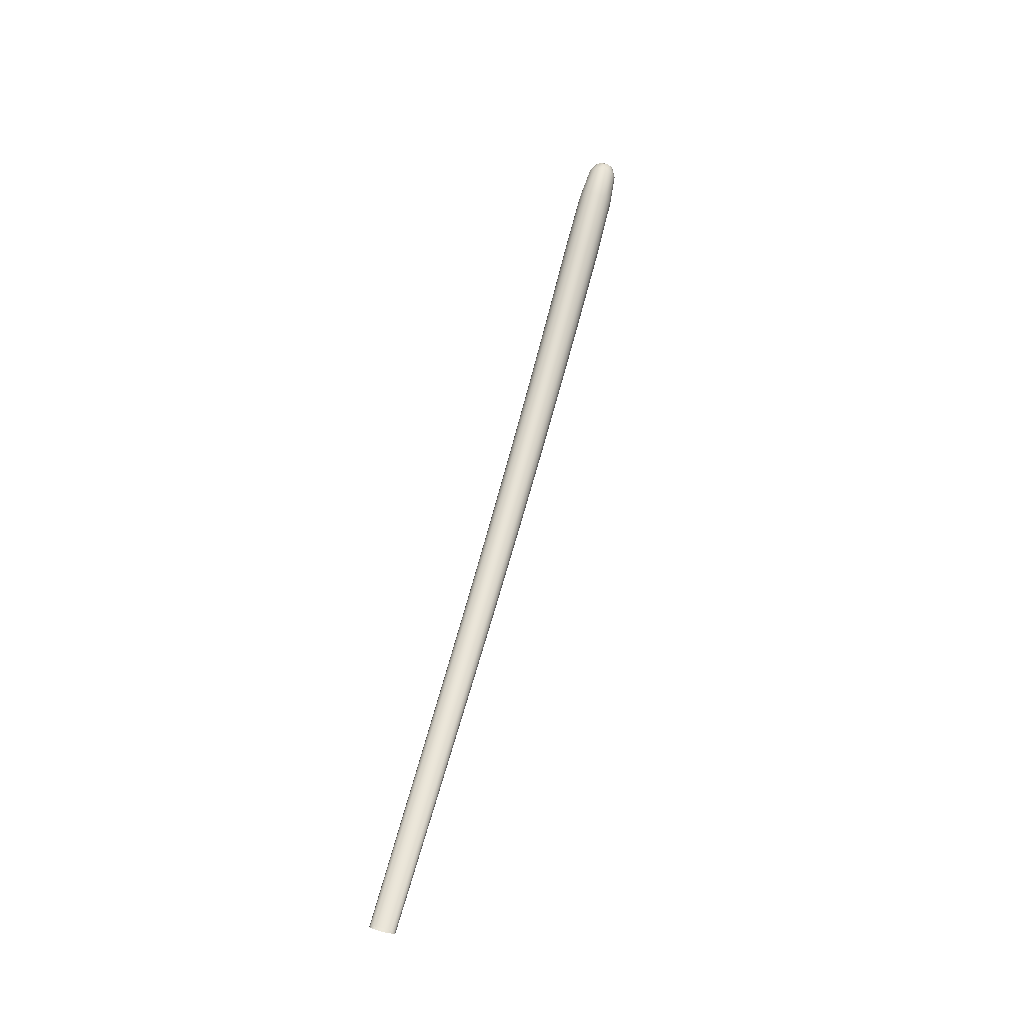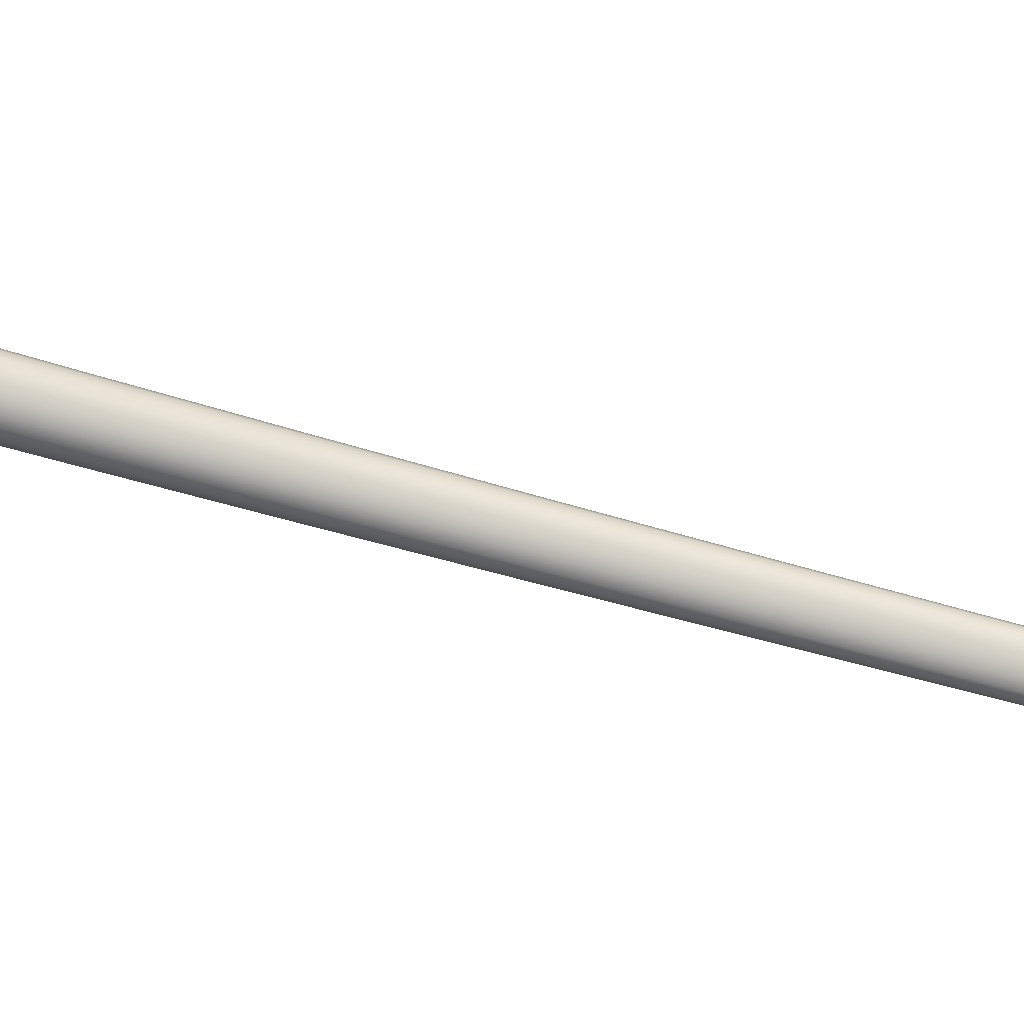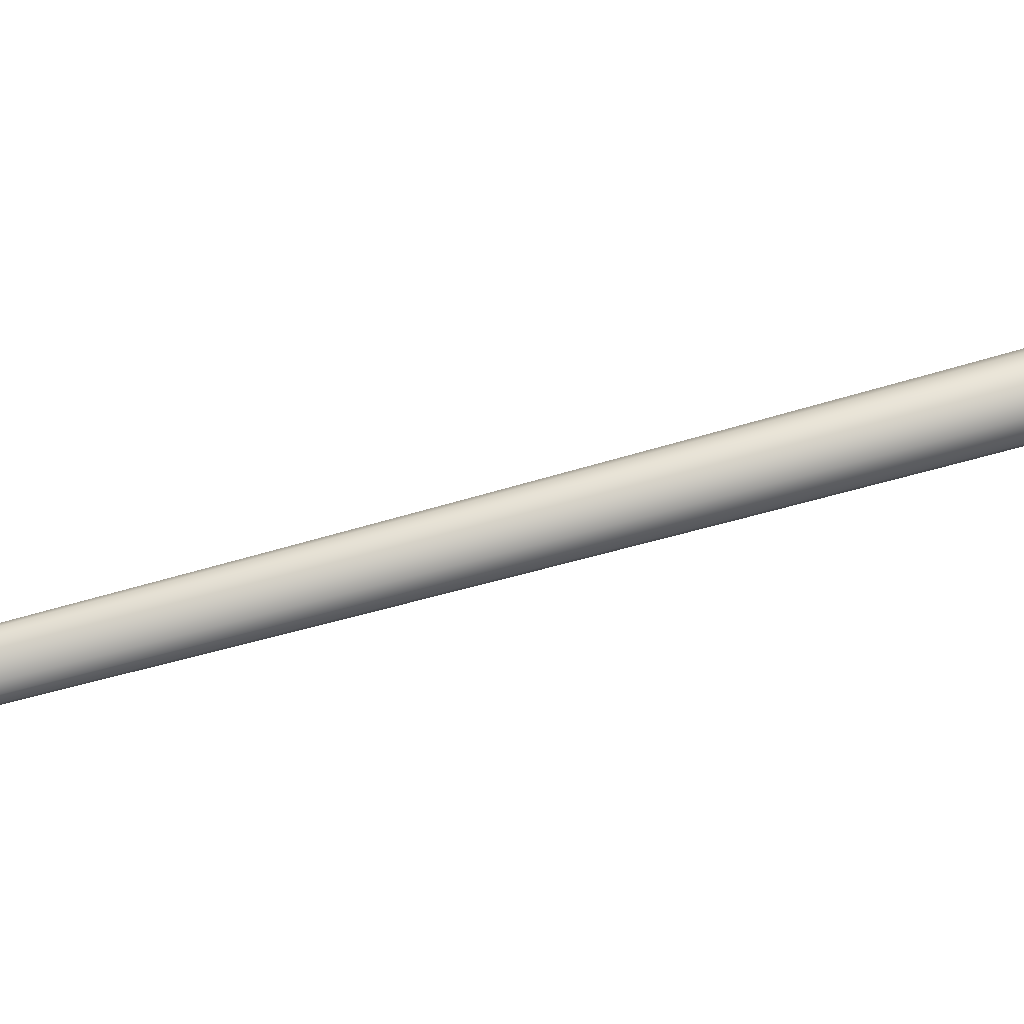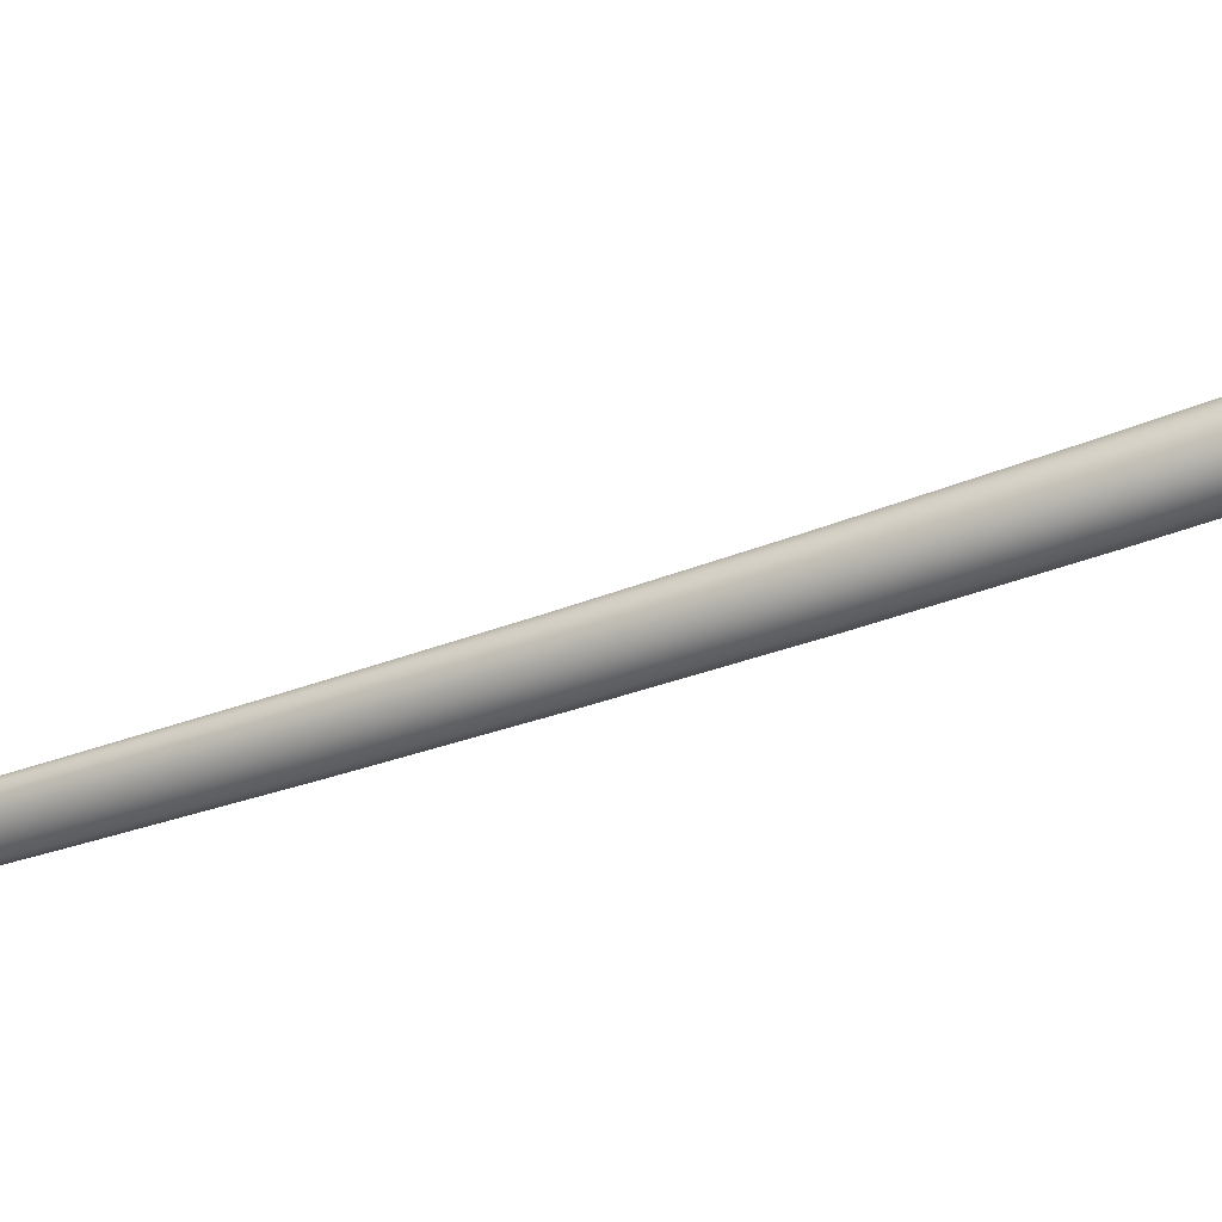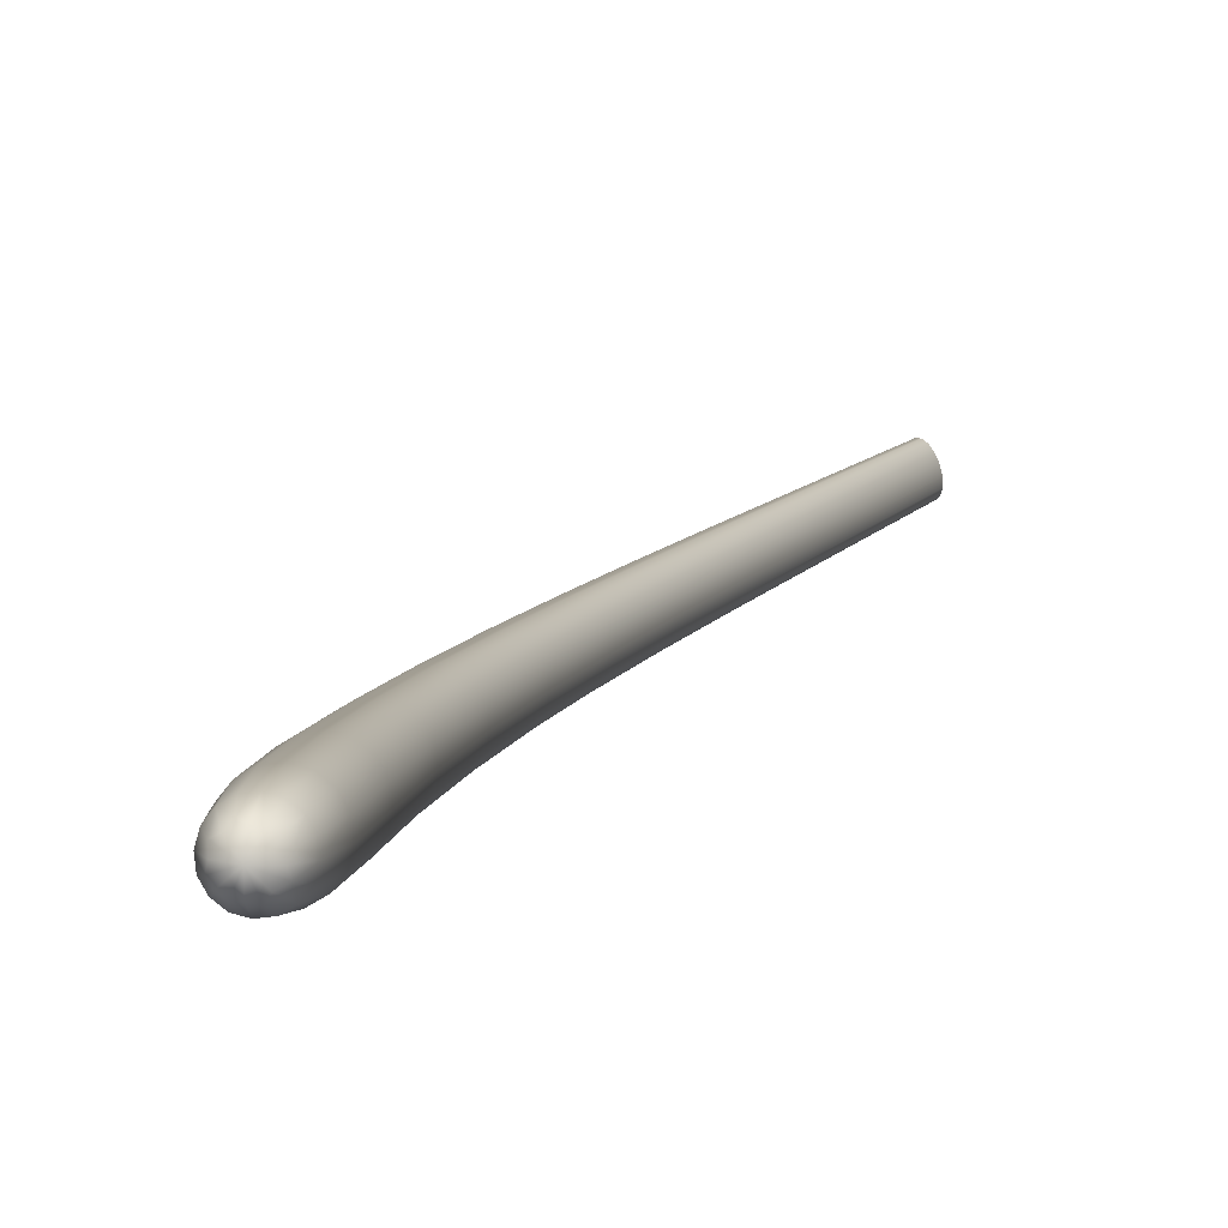
<metadata>
{"format":"obj","ext":"obj","renderer":"f3d","projection":"perspective","resolution":1024,"background":"white","views":[{"elev":-32.7,"azim":111.4,"up":"+Z"},{"elev":17.3,"azim":90.5,"up":"+Y"},{"elev":-19.3,"azim":-89.6,"up":"+Y"},{"elev":-2.7,"azim":-70.6,"up":"+Y"},{"elev":22.7,"azim":12.5,"up":"+Y"}]}
</metadata>
<code>
o Cylinder.041
v -1.203 6.7 5.958
v -1.242 6.719 5.959
v -1.259 6.759 5.948
v -1.243 6.797 5.932
v -1.204 6.81 5.919
v -1.164 6.79 5.918
v -1.164 6.712 5.946
v -1.148 6.75 5.93
v -1.198 6.829 6.275
v -1.212 6.861 6.266
v -1.166 6.813 6.273
v -1.199 6.891 6.251
v -1.166 6.901 6.239
v -1.134 6.886 6.237
v -1.12 6.853 6.246
v -1.134 6.823 6.261
v -1.162 6.872 6.305
v -1.148 6.135 3.759
v -1.205 6.259 4.31
v -1.244 6.389 4.86
v -1.246 6.536 5.411
v -1.167 6.151 3.754
v -1.229 6.275 4.305
v -1.273 6.406 4.855
v -1.28 6.554 5.409
v -1.179 6.18 3.746
v -1.242 6.307 4.296
v -1.288 6.441 4.846
v -1.296 6.591 5.398
v -1.176 6.204 3.74
v -1.236 6.335 4.289
v -1.278 6.473 4.837
v -1.283 6.626 5.387
v -1.16 6.211 3.739
v -1.214 6.344 4.288
v -1.251 6.483 4.834
v -1.249 6.638 5.38
v -1.14 6.195 3.744
v -1.189 6.327 4.293
v -1.221 6.466 4.839
v -1.215 6.62 5.383
v -1.131 6.142 3.758
v -1.183 6.267 4.309
v -1.216 6.4 4.857
v -1.212 6.548 5.405
v -1.128 6.167 3.752
v -1.176 6.296 4.301
v -1.207 6.432 4.848
v -1.199 6.583 5.393
v -1.118 6.074 3.484
v -1.177 6.771 6.172
v -1.182 6.702 5.953
v -1.158 6.141 3.757
v -1.135 6.089 3.479
v -1.216 6.79 6.174
v -1.175 6.165 3.75
v -1.147 6.117 3.471
v -1.232 6.829 6.163
v -1.18 6.194 3.743
v -1.145 6.14 3.466
v -1.216 6.865 6.146
v -1.169 6.211 3.739
v -1.132 6.145 3.465
v -1.177 6.877 6.132
v -1.15 6.206 3.741
v -1.114 6.13 3.47
v -1.139 6.858 6.13
v -1.132 6.182 3.748
v -1.103 6.103 3.478
v -1.122 6.819 6.141
v -1.128 6.153 3.756
v -1.104 6.08 3.483
v -1.138 6.783 6.158
v -1.163 6.841 6.303
v -1.183 6.851 6.304
v -1.191 6.871 6.298
v -1.183 6.889 6.289
v -1.163 6.895 6.282
v -1.144 6.886 6.281
v -1.136 6.866 6.286
v -1.144 6.848 6.295
v -1.184 6.818 6.275
v -1.209 6.844 6.271
v -1.209 6.878 6.259
v -1.148 6.815 6.267
v -1.184 6.9 6.244
v -1.149 6.897 6.236
v -1.124 6.87 6.24
v -1.124 6.836 6.253
v -1.138 6.136 3.76
v -1.192 6.26 4.31
v -1.228 6.391 4.86
v -1.227 6.538 5.409
v -1.224 6.705 5.961
v -1.264 6.541 5.411
v -1.26 6.394 4.859
v -1.218 6.264 4.308
v -1.255 6.738 5.955
v -1.292 6.571 5.404
v -1.283 6.422 4.851
v -1.238 6.29 4.301
v -1.255 6.78 5.94
v -1.293 6.61 5.392
v -1.286 6.458 4.841
v -1.242 6.322 4.292
v -1.225 6.807 5.924
v -1.268 6.636 5.382
v -1.266 6.481 4.835
v -1.227 6.343 4.287
v -1.183 6.804 5.917
v -1.231 6.633 5.38
v -1.235 6.478 4.836
v -1.201 6.338 4.289
v -1.152 6.771 5.923
v -1.204 6.603 5.387
v -1.211 6.45 4.843
v -1.181 6.312 4.297
v -1.152 6.729 5.938
v -1.202 6.564 5.399
v -1.208 6.414 4.853
v -1.177 6.28 4.305
v -1.177 6.197 4.035
v -1.228 6.323 4.585
v -1.25 6.46 5.135
v -1.23 6.616 5.687
v -1.199 6.213 4.03
v -1.255 6.339 4.581
v -1.282 6.477 5.131
v -1.267 6.634 5.686
v -1.211 6.243 4.021
v -1.269 6.372 4.572
v -1.297 6.513 5.121
v -1.283 6.673 5.675
v -1.207 6.269 4.015
v -1.261 6.402 4.564
v -1.286 6.547 5.111
v -1.269 6.709 5.661
v -1.188 6.277 4.013
v -1.236 6.412 4.561
v -1.255 6.558 5.107
v -1.232 6.722 5.652
v -1.165 6.261 4.019
v -1.209 6.395 4.566
v -1.223 6.541 5.111
v -1.195 6.703 5.653
v -1.158 6.204 4.033
v -1.203 6.332 4.583
v -1.22 6.472 5.131
v -1.194 6.628 5.677
v -1.153 6.231 4.027
v -1.195 6.362 4.575
v -1.208 6.505 5.121
v -1.179 6.665 5.663
v -1.11 6.074 3.484
v -1.156 6.773 6.166
v -1.127 6.079 3.482
v -1.198 6.776 6.175
v -1.142 6.103 3.475
v -1.228 6.808 6.17
v -1.148 6.13 3.468
v -1.228 6.849 6.155
v -1.139 6.145 3.465
v -1.198 6.875 6.138
v -1.123 6.14 3.467
v -1.156 6.872 6.129
v -1.107 6.117 3.474
v -1.127 6.84 6.134
v -1.102 6.089 3.481
v -1.126 6.799 6.149
v -1.151 6.834 6.291
v -1.177 6.836 6.297
v -1.195 6.856 6.294
v -1.195 6.881 6.285
v -1.177 6.897 6.274
v -1.151 6.894 6.269
v -1.133 6.875 6.271
v -1.133 6.85 6.281
v -1.166 6.198 4.035
v -1.214 6.324 4.585
v -1.233 6.462 5.134
v -1.21 6.618 5.683
v -1.25 6.621 5.688
v -1.267 6.465 5.134
v -1.243 6.328 4.584
v -1.188 6.202 4.033
v -1.279 6.652 5.681
v -1.293 6.494 5.127
v -1.265 6.355 4.576
v -1.207 6.227 4.026
v -1.28 6.693 5.668
v -1.295 6.532 5.116
v -1.268 6.389 4.567
v -1.211 6.258 4.017
v -1.252 6.72 5.655
v -1.272 6.556 5.108
v -1.25 6.41 4.562
v -1.198 6.276 4.013
v -1.212 6.717 5.651
v -1.238 6.553 5.108
v -1.222 6.407 4.563
v -1.176 6.272 4.015
v -1.183 6.685 5.657
v -1.213 6.524 5.116
v -1.2 6.38 4.57
v -1.157 6.247 4.023
v -1.183 6.644 5.67
v -1.211 6.487 5.126
v -1.197 6.346 4.58
v -1.153 6.216 4.031
f 1 125 181 52
f 1 52 155 51
f 1 51 157 94
f 1 94 182 125
f 2 129 182 94
f 2 94 157 55
f 2 55 159 98
f 2 98 186 129
f 3 133 186 98
f 3 98 159 58
f 3 58 161 102
f 3 102 190 133
f 4 137 190 102
f 4 102 161 61
f 4 61 163 106
f 4 106 194 137
f 5 141 194 106
f 5 106 163 64
f 5 64 165 110
f 5 110 198 141
f 6 145 198 110
f 6 110 165 67
f 6 67 167 114
f 6 114 202 145
f 7 149 206 118
f 7 118 169 73
f 7 73 155 52
f 7 52 181 149
f 8 153 202 114
f 8 114 167 70
f 8 70 169 118
f 8 118 206 153
f 9 83 159 55
f 9 55 157 82
f 9 82 171 75
f 9 75 172 83
f 10 84 161 58
f 10 58 159 83
f 10 83 172 76
f 10 76 173 84
f 11 82 157 51
f 11 51 155 85
f 11 85 170 74
f 11 74 171 82
f 12 86 163 61
f 12 61 161 84
f 12 84 173 77
f 12 77 174 86
f 13 87 165 64
f 13 64 163 86
f 13 86 174 78
f 13 78 175 87
f 14 88 167 67
f 14 67 165 87
f 14 87 175 79
f 14 79 176 88
f 15 89 169 70
f 15 70 167 88
f 15 88 176 80
f 15 80 177 89
f 16 85 155 73
f 16 73 169 89
f 16 89 177 81
f 16 81 170 85
f 17 76 172 75
f 17 75 171 74
f 17 74 170 81
f 17 81 177 80
f 17 80 176 79
f 17 79 175 78
f 17 78 174 77
f 17 77 173 76
f 18 50 154 90
f 18 90 178 122
f 18 122 185 53
f 18 53 156 50
f 19 122 178 91
f 19 91 179 123
f 19 123 184 97
f 19 97 185 122
f 20 123 179 92
f 20 92 180 124
f 20 124 183 96
f 20 96 184 123
f 21 124 180 93
f 21 93 181 125
f 21 125 182 95
f 21 95 183 124
f 22 54 156 53
f 22 53 185 126
f 22 126 189 56
f 22 56 158 54
f 23 126 185 97
f 23 97 184 127
f 23 127 188 101
f 23 101 189 126
f 24 127 184 96
f 24 96 183 128
f 24 128 187 100
f 24 100 188 127
f 25 128 183 95
f 25 95 182 129
f 25 129 186 99
f 25 99 187 128
f 26 57 158 56
f 26 56 189 130
f 26 130 193 59
f 26 59 160 57
f 27 130 189 101
f 27 101 188 131
f 27 131 192 105
f 27 105 193 130
f 28 131 188 100
f 28 100 187 132
f 28 132 191 104
f 28 104 192 131
f 29 132 187 99
f 29 99 186 133
f 29 133 190 103
f 29 103 191 132
f 30 60 160 59
f 30 59 193 134
f 30 134 197 62
f 30 62 162 60
f 31 134 193 105
f 31 105 192 135
f 31 135 196 109
f 31 109 197 134
f 32 135 192 104
f 32 104 191 136
f 32 136 195 108
f 32 108 196 135
f 33 136 191 103
f 33 103 190 137
f 33 137 194 107
f 33 107 195 136
f 34 63 162 62
f 34 62 197 138
f 34 138 201 65
f 34 65 164 63
f 35 138 197 109
f 35 109 196 139
f 35 139 200 113
f 35 113 201 138
f 36 139 196 108
f 36 108 195 140
f 36 140 199 112
f 36 112 200 139
f 37 140 195 107
f 37 107 194 141
f 37 141 198 111
f 37 111 199 140
f 38 66 164 65
f 38 65 201 142
f 38 142 205 68
f 38 68 166 66
f 39 142 201 113
f 39 113 200 143
f 39 143 204 117
f 39 117 205 142
f 40 143 200 112
f 40 112 199 144
f 40 144 203 116
f 40 116 204 143
f 41 144 199 111
f 41 111 198 145
f 41 145 202 115
f 41 115 203 144
f 42 72 168 71
f 42 71 209 146
f 42 146 178 90
f 42 90 154 72
f 43 146 209 121
f 43 121 208 147
f 43 147 179 91
f 43 91 178 146
f 44 147 208 120
f 44 120 207 148
f 44 148 180 92
f 44 92 179 147
f 45 148 207 119
f 45 119 206 149
f 45 149 181 93
f 45 93 180 148
f 46 69 166 68
f 46 68 205 150
f 46 150 209 71
f 46 71 168 69
f 47 150 205 117
f 47 117 204 151
f 47 151 208 121
f 47 121 209 150
f 48 151 204 116
f 48 116 203 152
f 48 152 207 120
f 48 120 208 151
f 49 152 203 115
f 49 115 202 153
f 49 153 206 119
f 49 119 207 152

</code>
